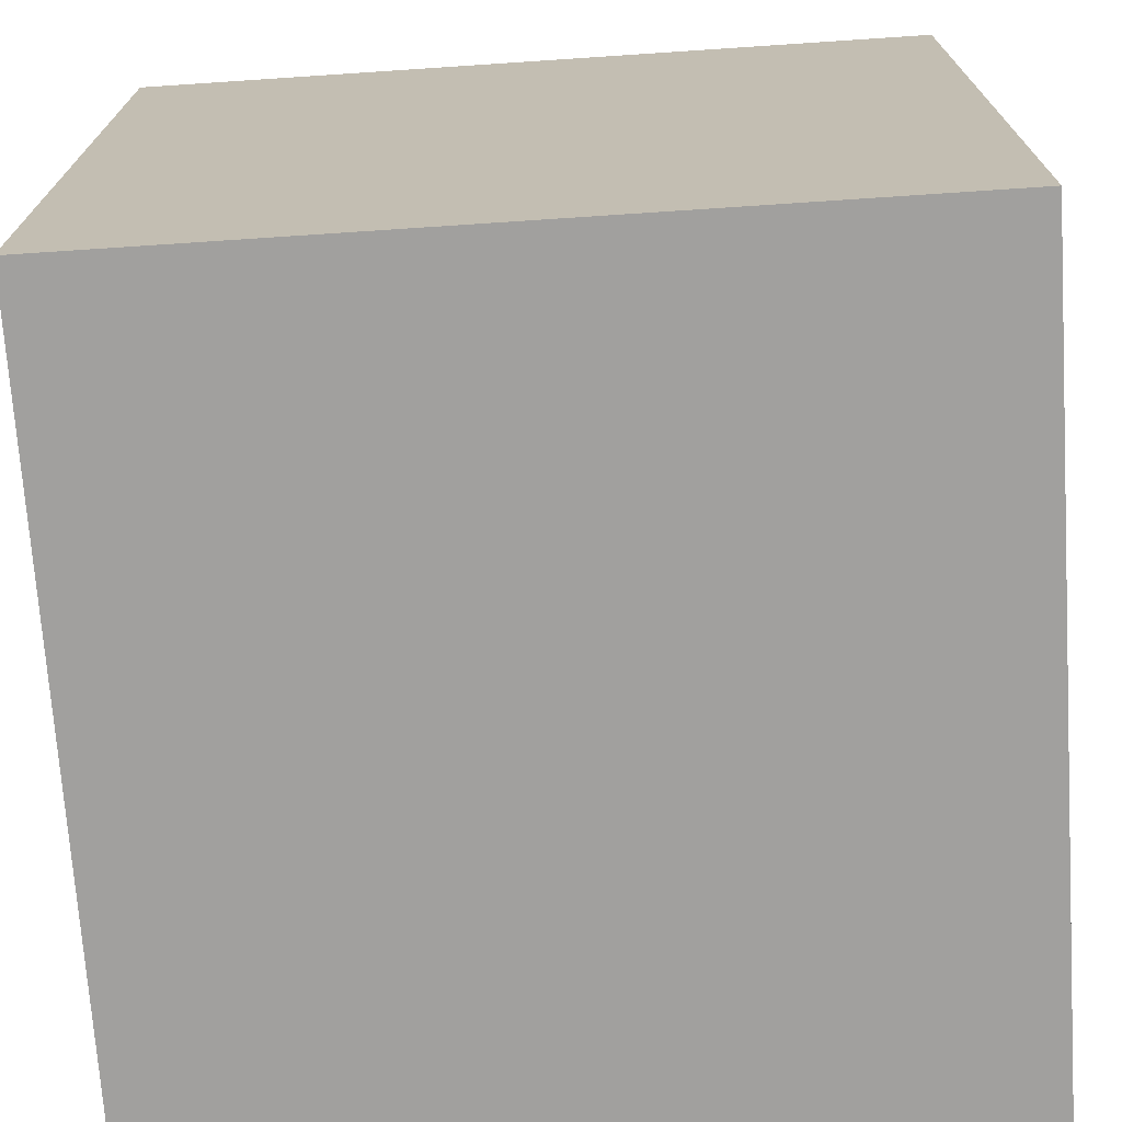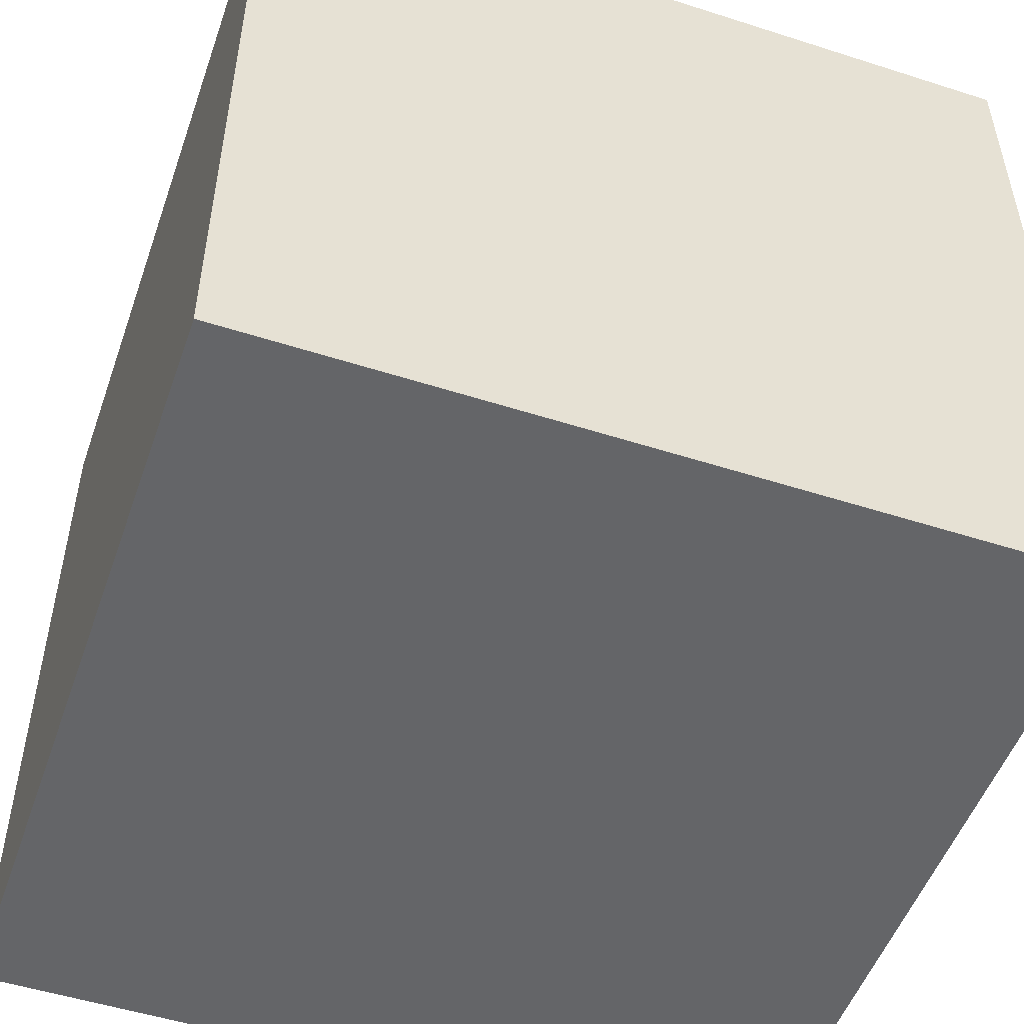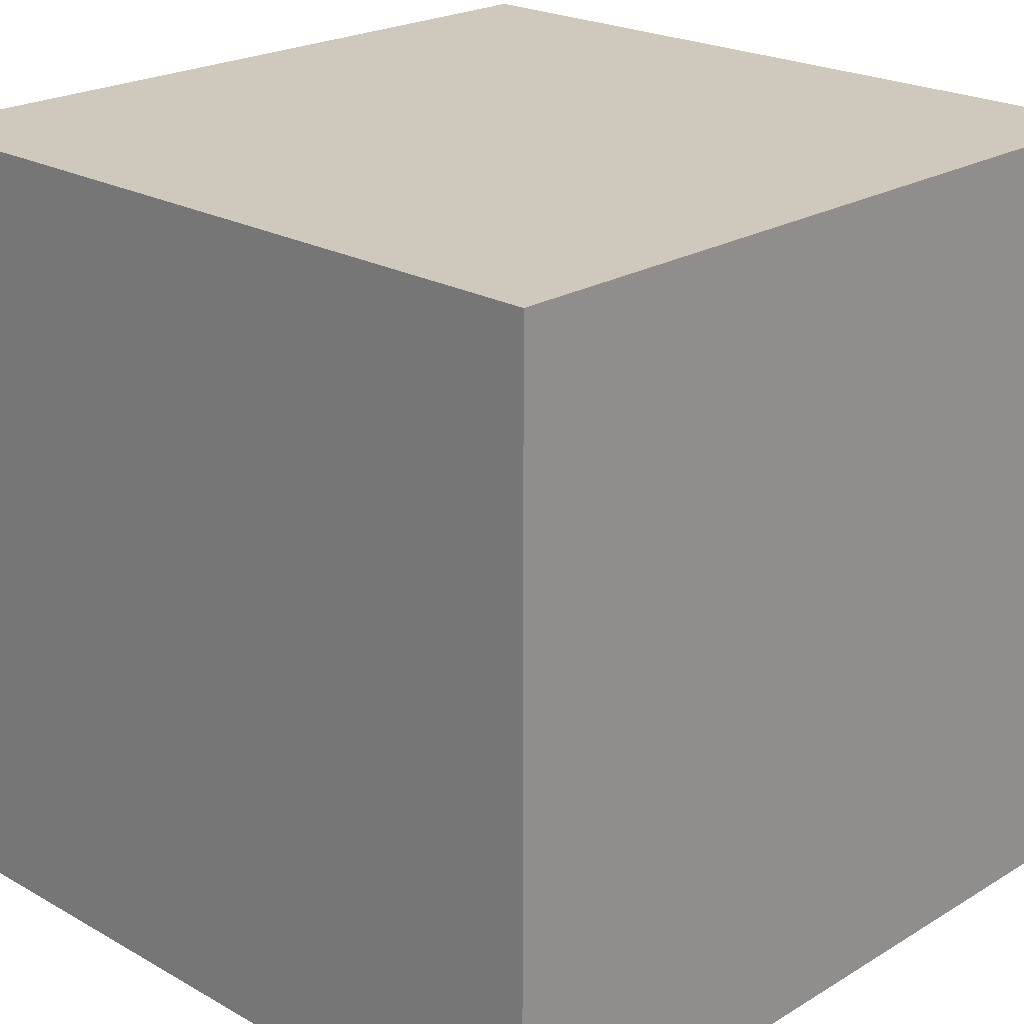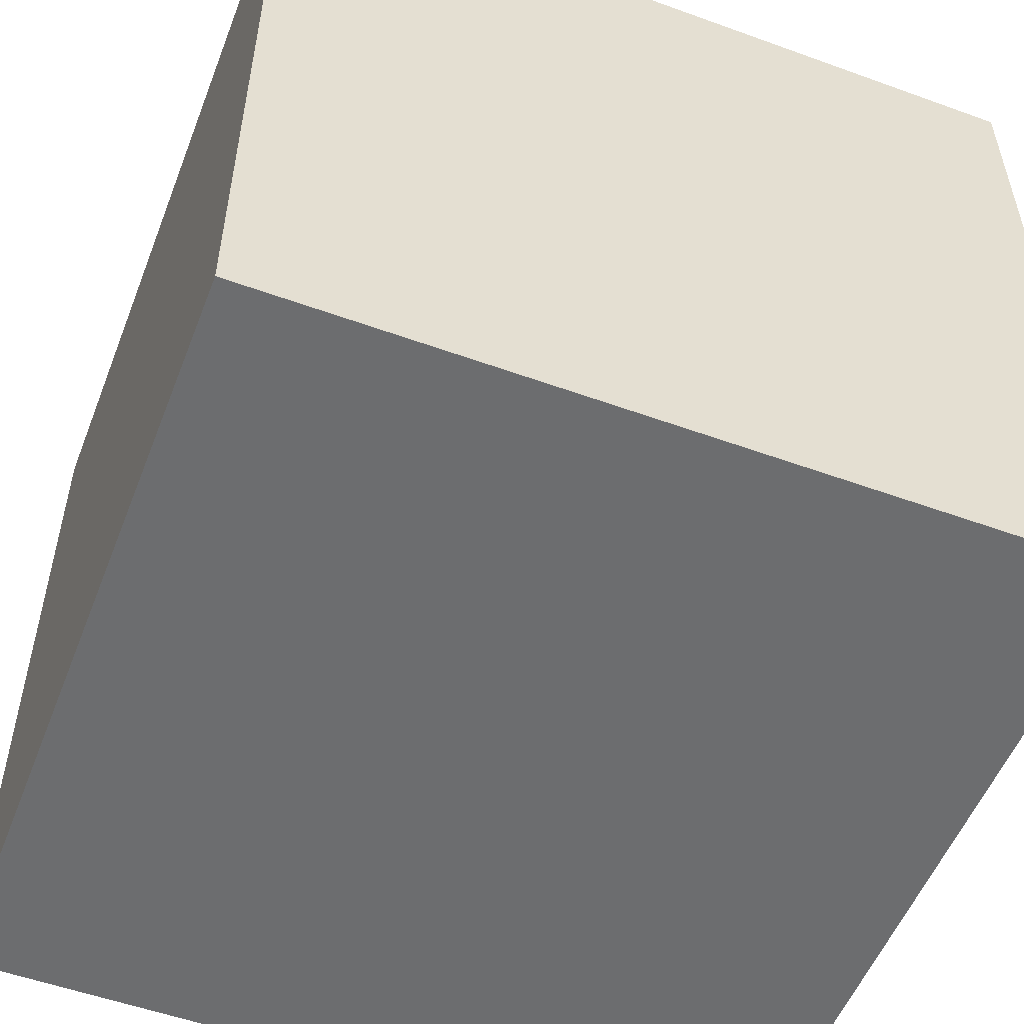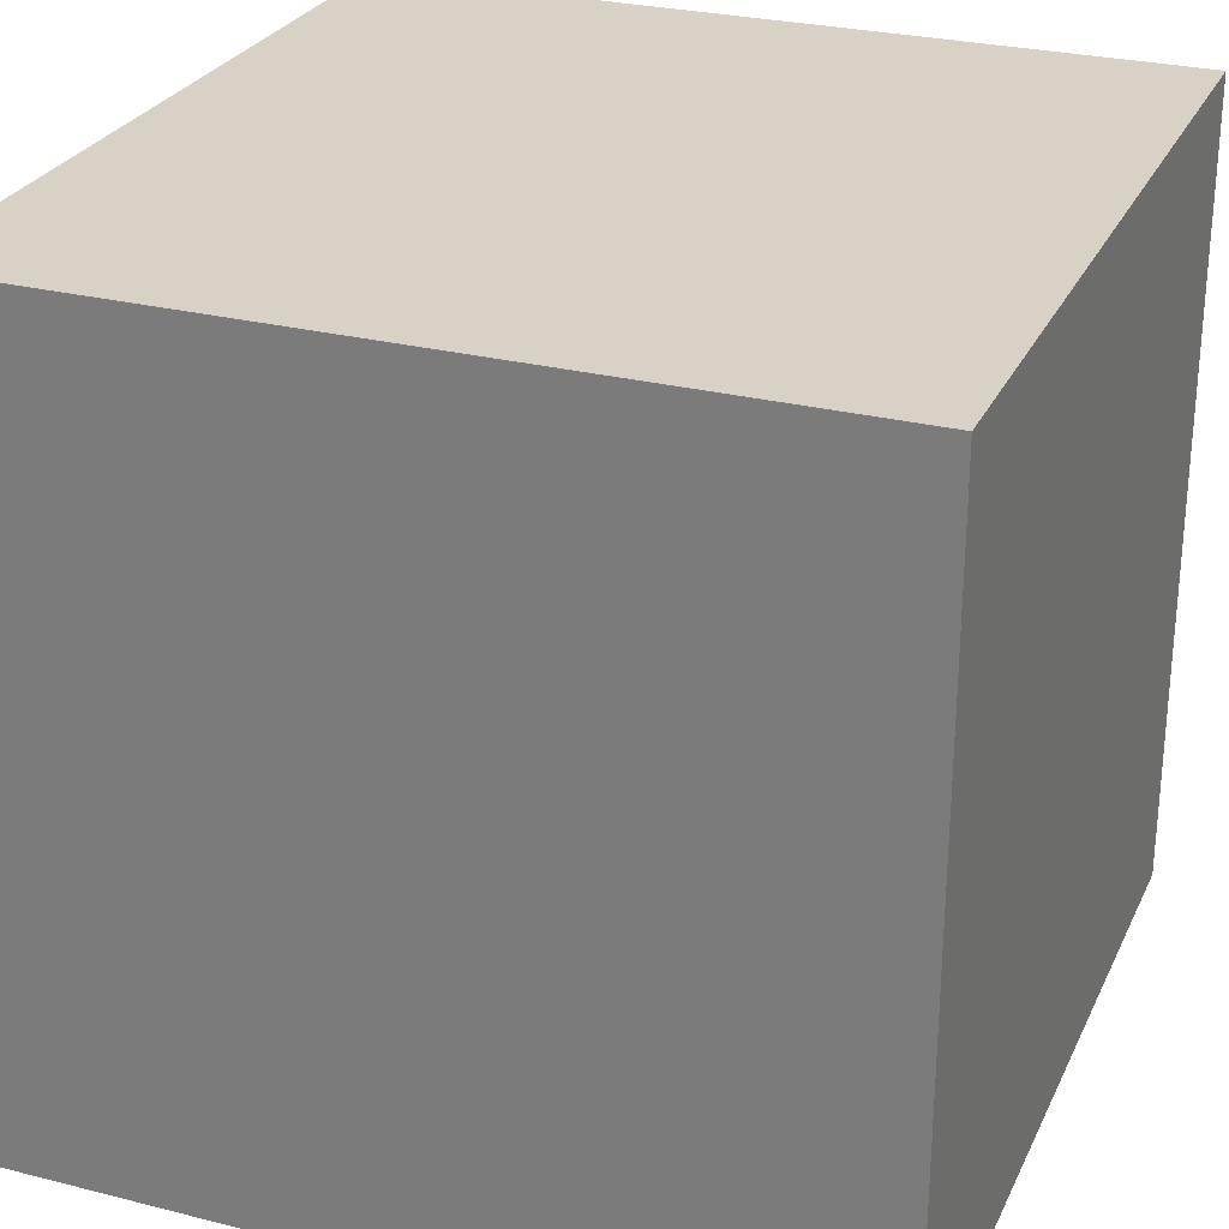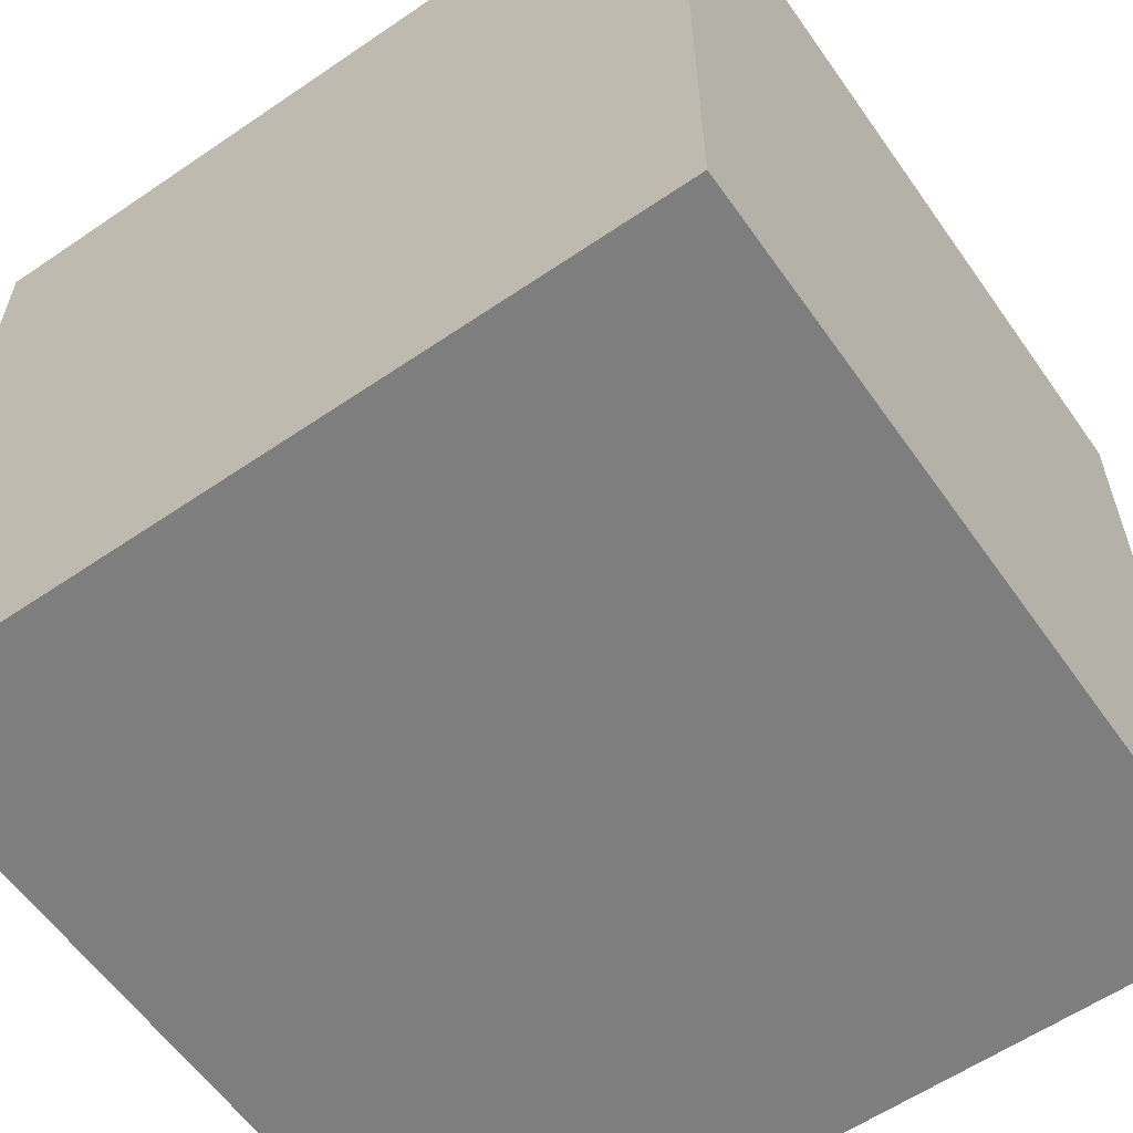
<metadata>
{"format":"obj","ext":"obj","renderer":"f3d","projection":"perspective","resolution":1024,"background":"white","views":[{"elev":-71.8,"azim":-176.2,"up":"+Z"},{"elev":-51.5,"azim":-19.2,"up":"+Y"},{"elev":22.4,"azim":-45.9,"up":"+Y"},{"elev":-53.9,"azim":68.9,"up":"+Z"},{"elev":27.4,"azim":-68.8,"up":"+Z"},{"elev":-59.5,"azim":125.0,"up":"+Z"}]}
</metadata>
<code>
o block4
v -0.2 -1.1 0.2
v -0.2 -1.1 -0.3
v -0.2 -0.6 0.2
v -0.2 -0.6 -0.3
v 0.3 -1.1 0.2
v 0.3 -1.1 -0.3
v 0.3 -0.6 0.2
v 0.3 -0.6 -0.3
v -0.2 -1.1 0.2
v -0.2 -0.6 0.2
v 0.3 -1.1 0.2
v 0.3 -0.6 0.2
v -0.2 -1.1 -0.3
v -0.2 -0.6 -0.3
v 0.3 -1.1 -0.3
v 0.3 -0.6 -0.3
v -0.2 -1.1 0.2
v 0.3 -1.1 0.2
v -0.2 -1.1 -0.3
v 0.3 -1.1 -0.3
v -0.2 -0.6 0.2
v 0.3 -0.6 0.2
v -0.2 -0.6 -0.3
v 0.3 -0.6 -0.3
f 3 2 1
f 4 2 3
f 5 6 7
f 7 6 8
f 11 10 9
f 12 10 11
f 13 14 15
f 15 14 16
f 19 18 17
f 20 18 19
f 21 22 23
f 23 22 24

</code>
